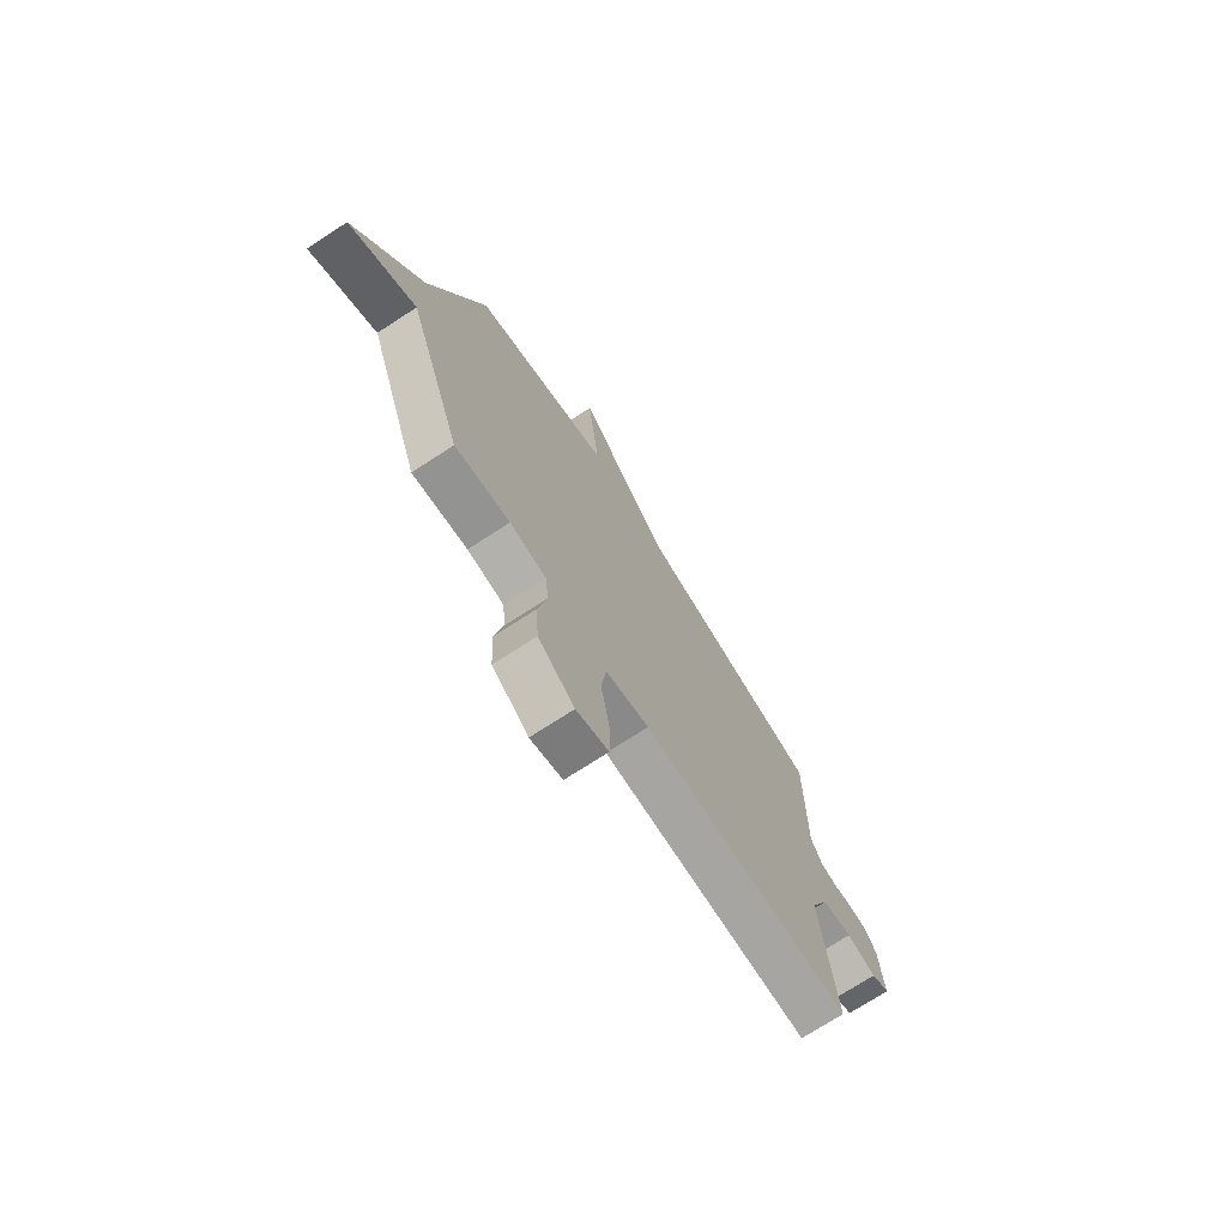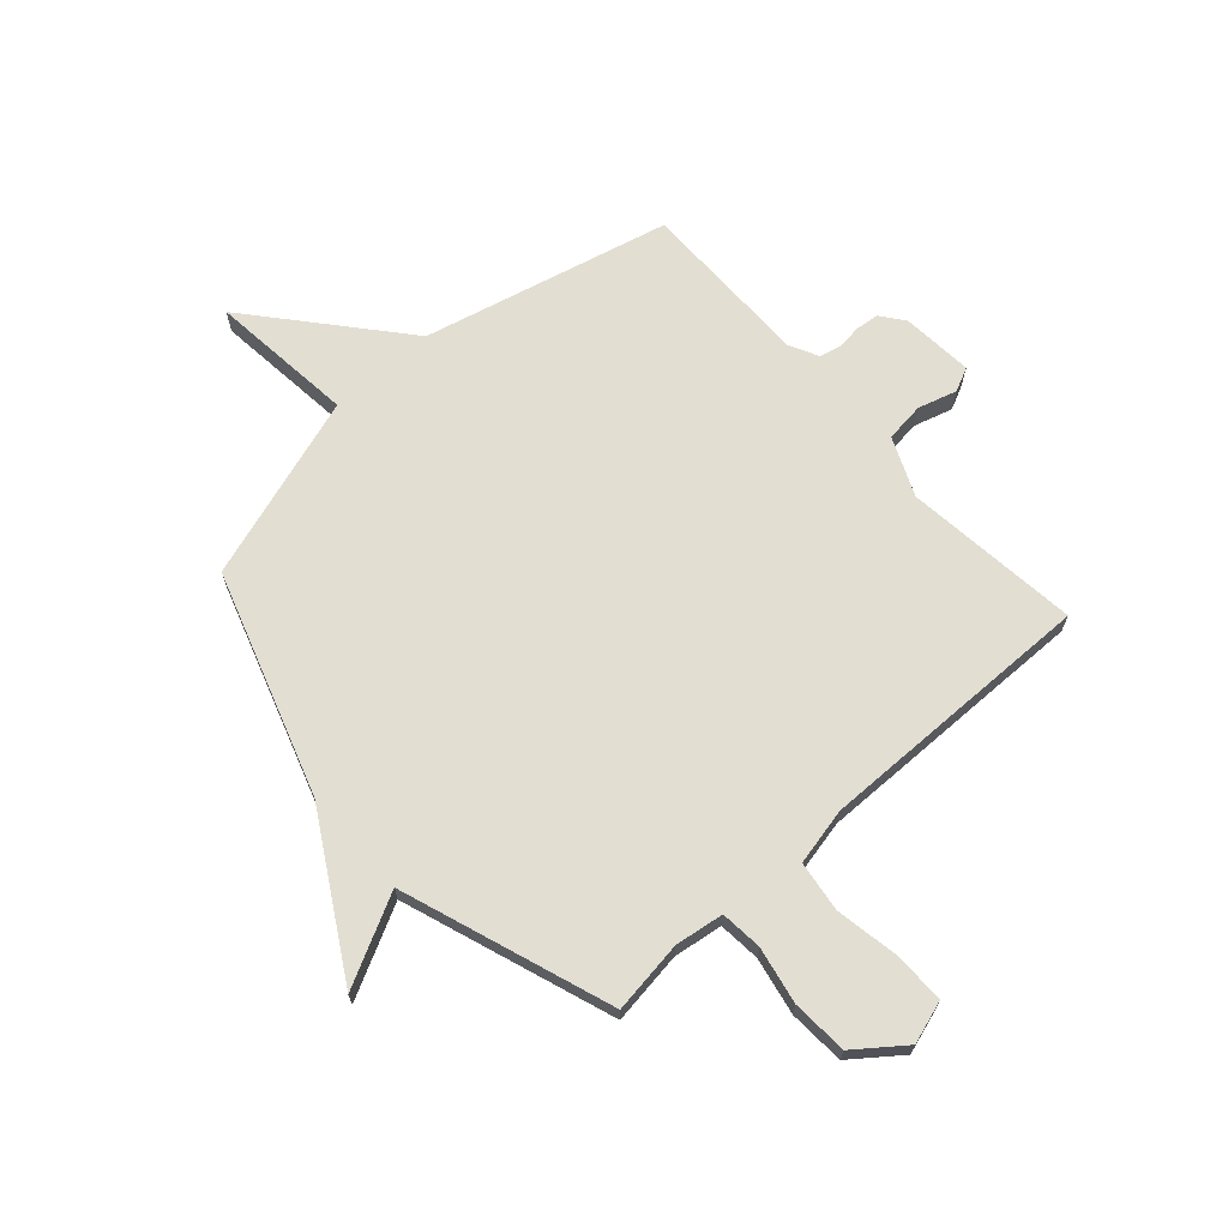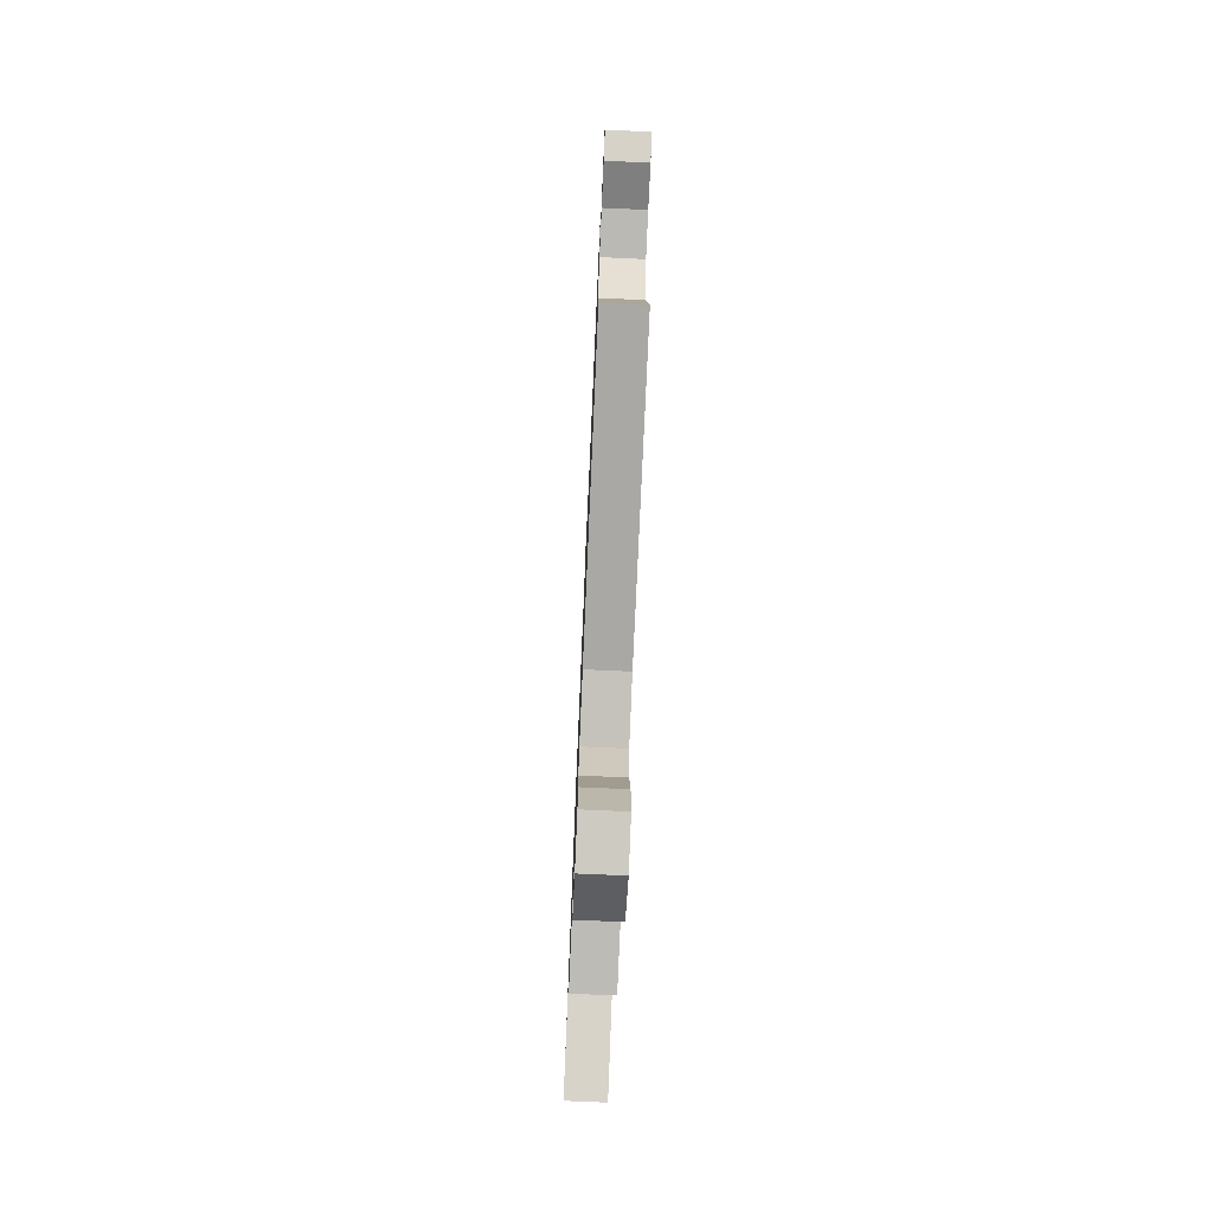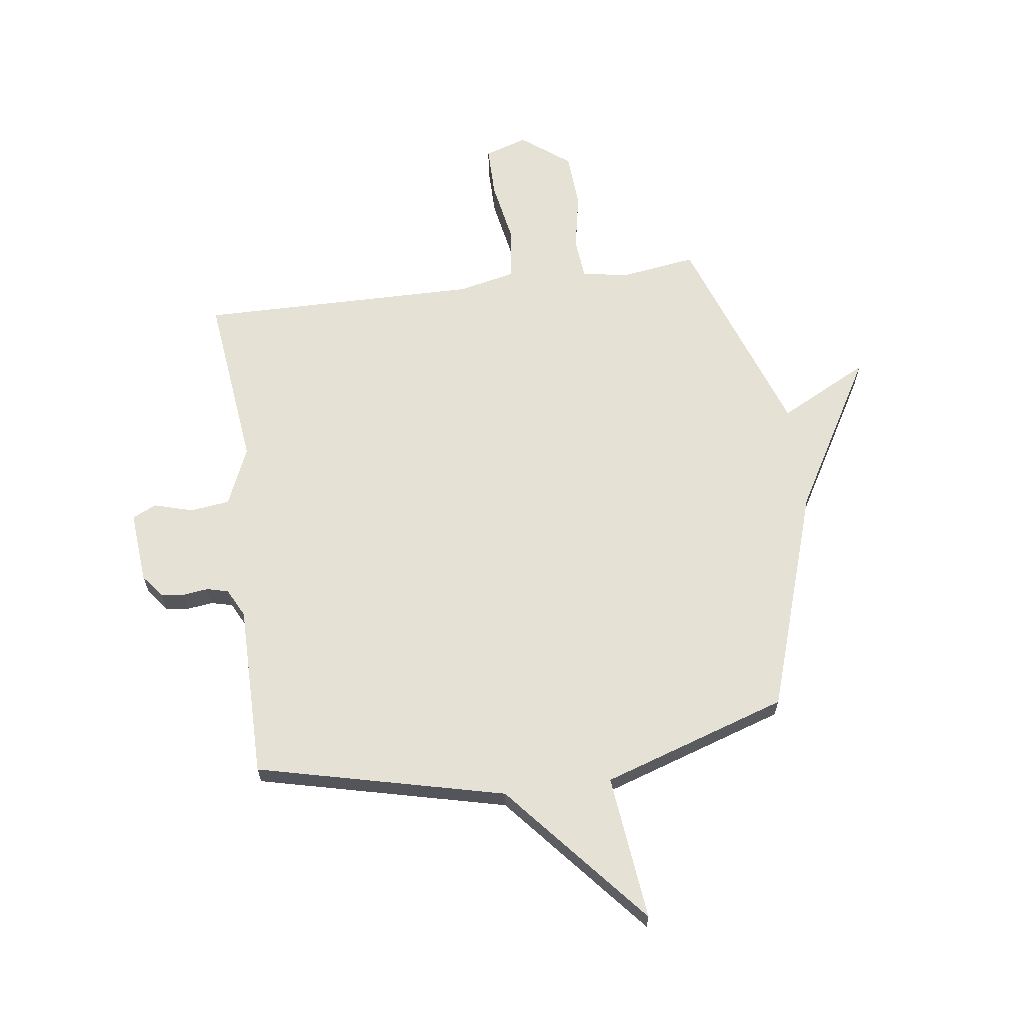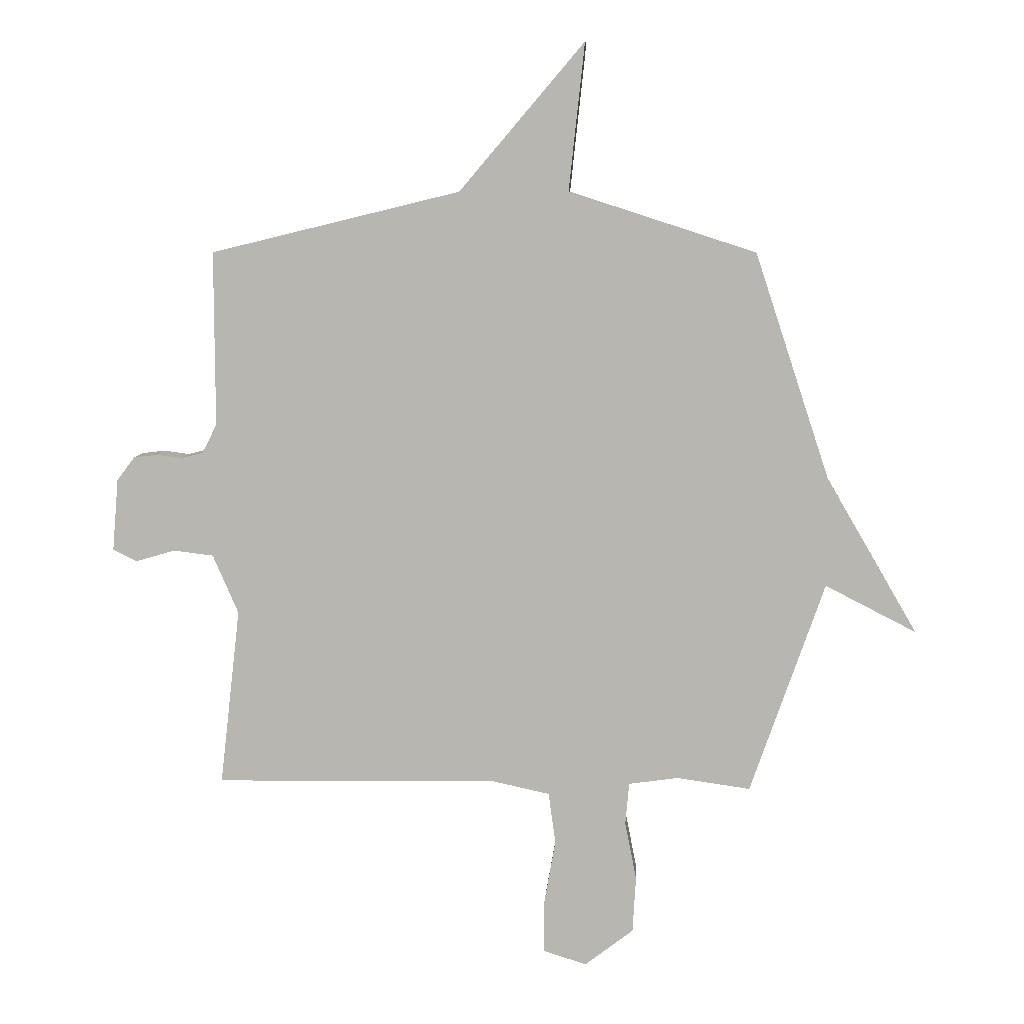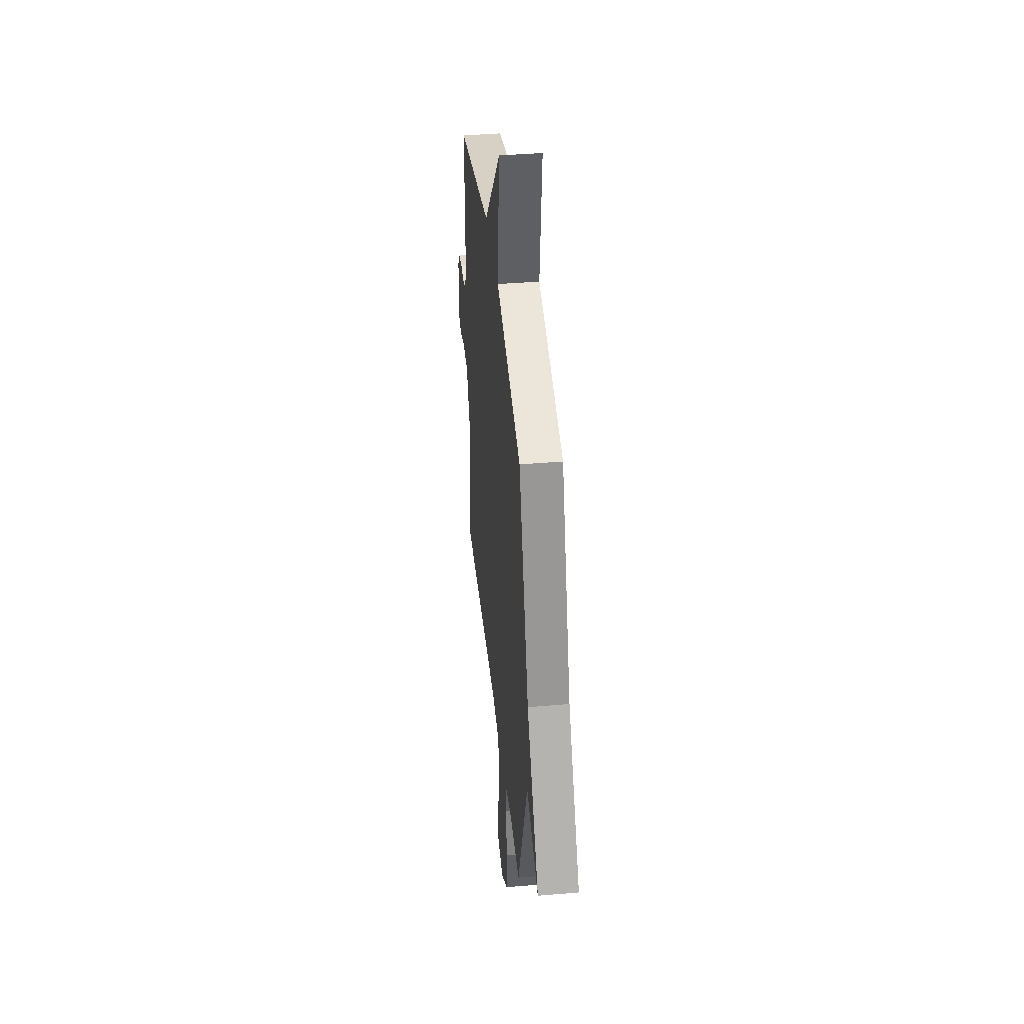
<metadata>
{"format":"obj","ext":"obj","renderer":"f3d","projection":"perspective","resolution":1024,"background":"white","views":[{"elev":-73.0,"azim":123.0,"up":"+Z"},{"elev":67.9,"azim":138.2,"up":"+Y"},{"elev":-76.0,"azim":-92.5,"up":"+Z"},{"elev":64.7,"azim":-7.8,"up":"+Y"},{"elev":7.8,"azim":3.7,"up":"+Z"},{"elev":40.5,"azim":84.0,"up":"+Z"}]}
</metadata>
<code>
v -0.5 0.07 0.5
v -0.043 0.07 0.611
v 0.186 0.07 0.88
v 0.157 0.07 0.611
v 0.5 0.07 0.5
v 0.636 0.07 0.088
v 0.802 0.07 -0.197
v 0.636 0.07 -0.112
v 0.5 0.07 -0.5
v 0.365 0.07 -0.481
v 0.275 0.07 -0.494
v 0.268 0.07 -0.571
v 0.289 0.07 -0.677
v 0.283 0.07 -0.78
v 0.194 0.07 -0.848
v 0.115 0.07 -0.823
v 0.115 0.07 -0.728
v 0.136 0.07 -0.61
v 0.123 0.07 -0.516
v 0.017 0.07 -0.493
v -0.5 0.07 -0.5
v -0.463 0.07 -0.175
v -0.51 0.07 -0.067
v -0.583 0.07 -0.058
v -0.655 0.07 -0.079
v -0.699 0.07 -0.058
v -0.688 0.07 0.075
v -0.655 0.07 0.118
v -0.612 0.07 0.123
v -0.566 0.07 0.117
v -0.526 0.07 0.127
v -0.499 0.07 0.18
v -0.5 0 0.5
v -0.043 0 0.611
v 0.186 0 0.88
v 0.157 0 0.611
v 0.5 0 0.5
v 0.636 0 0.088
v 0.802 0 -0.197
v 0.636 0 -0.112
v 0.5 0 -0.5
v 0.365 0 -0.481
v 0.275 0 -0.494
v 0.268 0 -0.571
v 0.289 0 -0.677
v 0.283 0 -0.78
v 0.194 0 -0.848
v 0.115 0 -0.823
v 0.115 0 -0.728
v 0.136 0 -0.61
v 0.123 0 -0.516
v 0.017 0 -0.493
v -0.5 0 -0.5
v -0.463 0 -0.175
v -0.51 0 -0.067
v -0.583 0 -0.058
v -0.655 0 -0.079
v -0.699 0 -0.058
v -0.688 0 0.075
v -0.655 0 0.118
v -0.612 0 0.123
v -0.566 0 0.117
v -0.526 0 0.127
v -0.499 0 0.18
f 28 29 30
f 27 28 30
f 26 27 30
f 25 26 30
f 24 25 30
f 23 24 30 31
f 22 23 31 32
f 20 21 22
f 32 1 2
f 22 32 2
f 20 22 2
f 19 20 2
f 16 17 18
f 15 16 18
f 14 15 18
f 13 14 18
f 12 13 18
f 11 12 18 19
f 8 9 10
f 8 10 11
f 6 7 8
f 11 19 2
f 8 11 2
f 6 8 2
f 5 6 2
f 4 5 2
f 2 3 4
f 62 61 60
f 62 60 59
f 62 59 58
f 62 58 57
f 62 57 56
f 63 62 56 55
f 64 63 55 54
f 54 53 52
f 34 33 64
f 34 64 54
f 34 54 52
f 34 52 51
f 50 49 48
f 50 48 47
f 50 47 46
f 50 46 45
f 50 45 44
f 51 50 44 43
f 42 41 40
f 43 42 40
f 40 39 38
f 34 51 43
f 34 43 40
f 34 40 38
f 34 38 37
f 34 37 36
f 36 35 34
f 1 33 34 2
f 2 34 35 3
f 3 35 36 4
f 4 36 37 5
f 5 37 38 6
f 6 38 39 7
f 7 39 40 8
f 8 40 41 9
f 9 41 42 10
f 10 42 43 11
f 11 43 44 12
f 12 44 45 13
f 13 45 46 14
f 14 46 47 15
f 15 47 48 16
f 16 48 49 17
f 17 49 50 18
f 18 50 51 19
f 19 51 52 20
f 20 52 53 21
f 21 53 54 22
f 22 54 55 23
f 23 55 56 24
f 24 56 57 25
f 25 57 58 26
f 26 58 59 27
f 27 59 60 28
f 28 60 61 29
f 29 61 62 30
f 30 62 63 31
f 31 63 64 32
f 32 64 33 1

</code>
